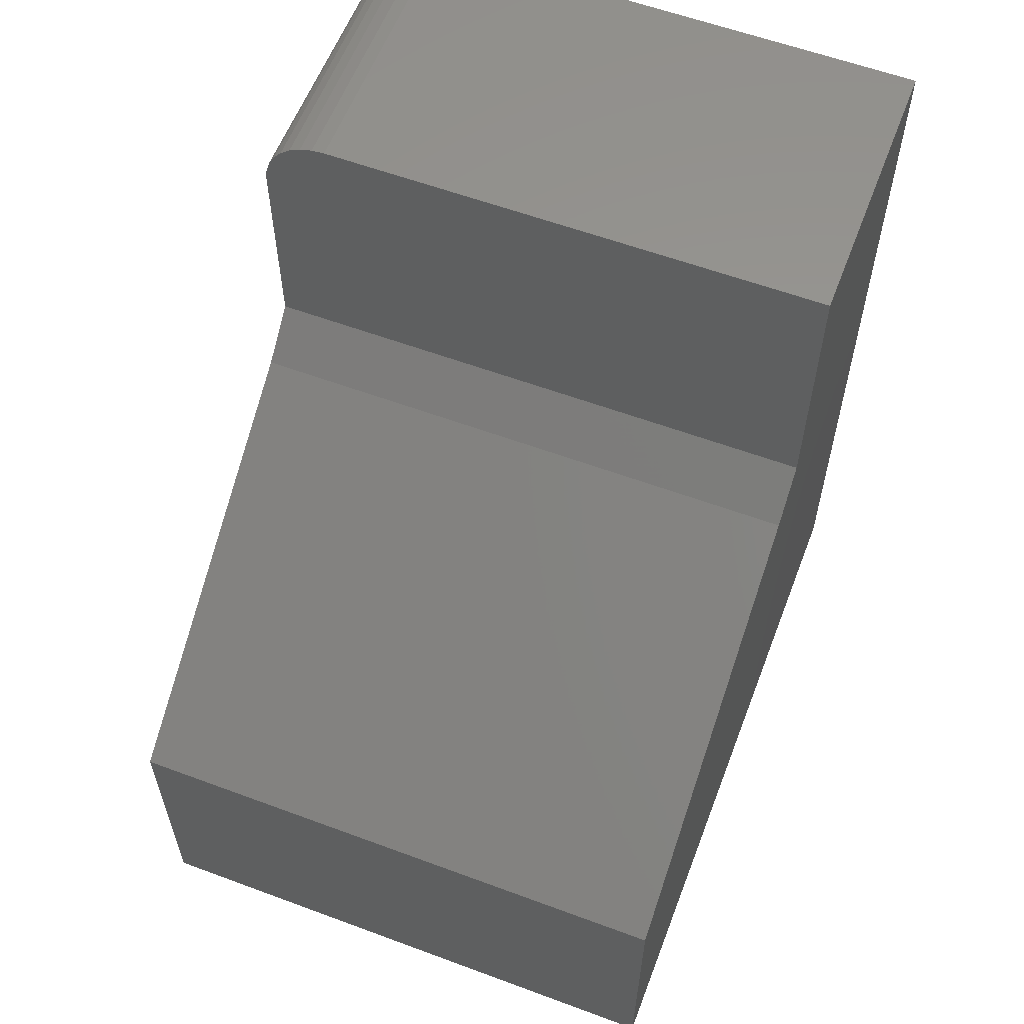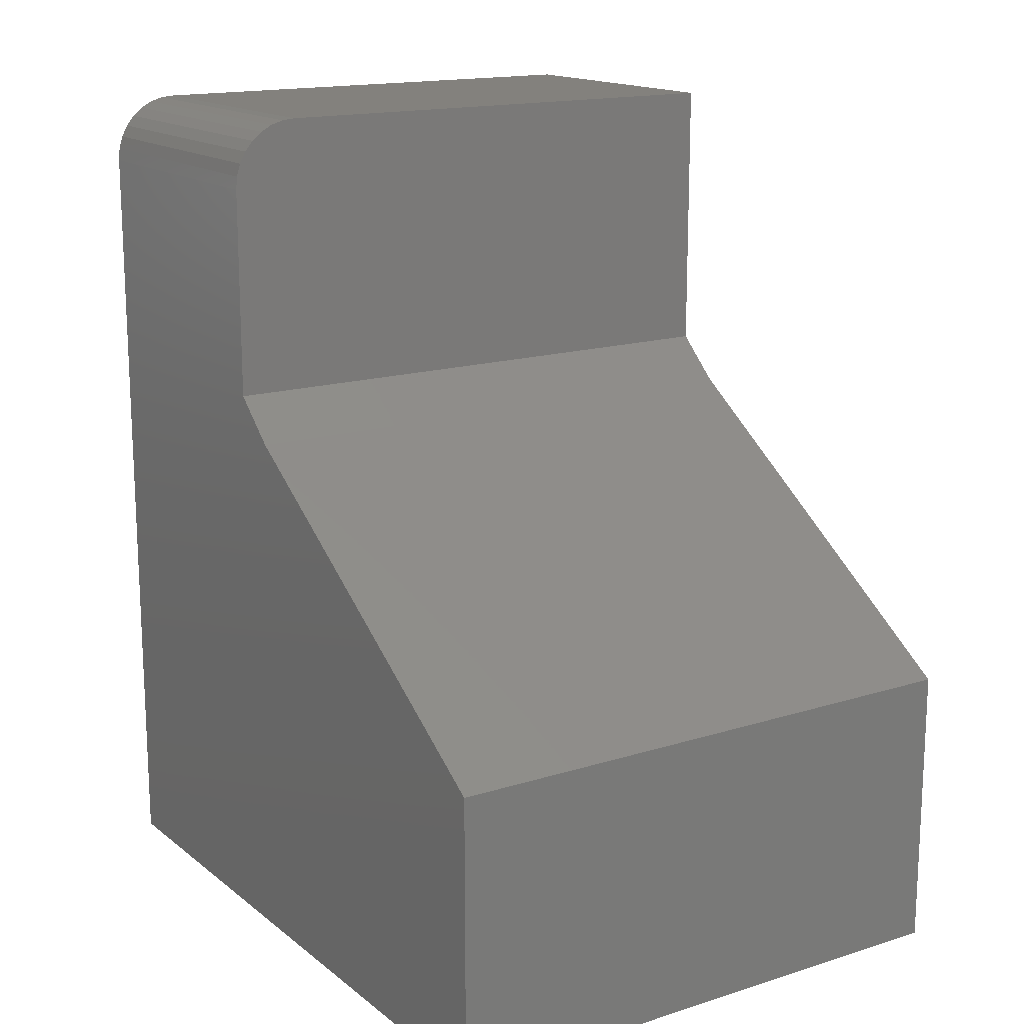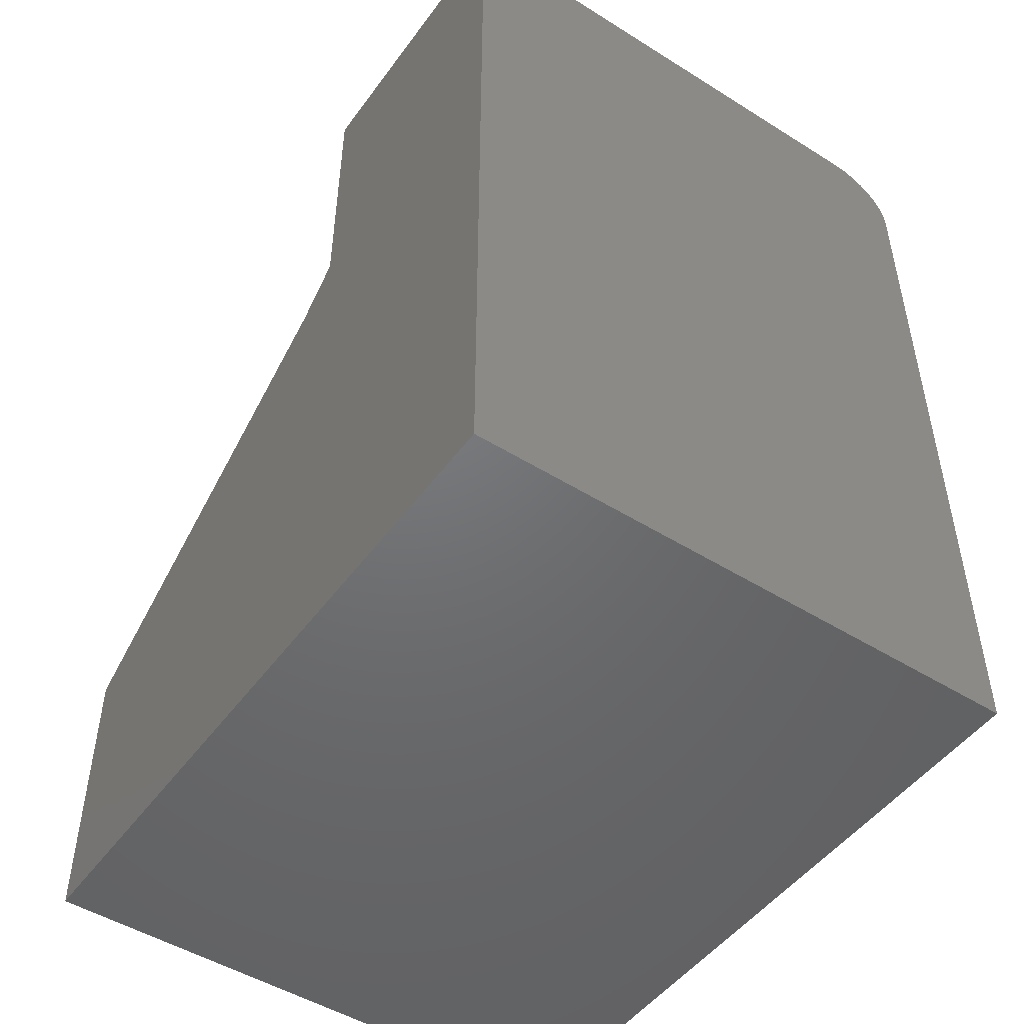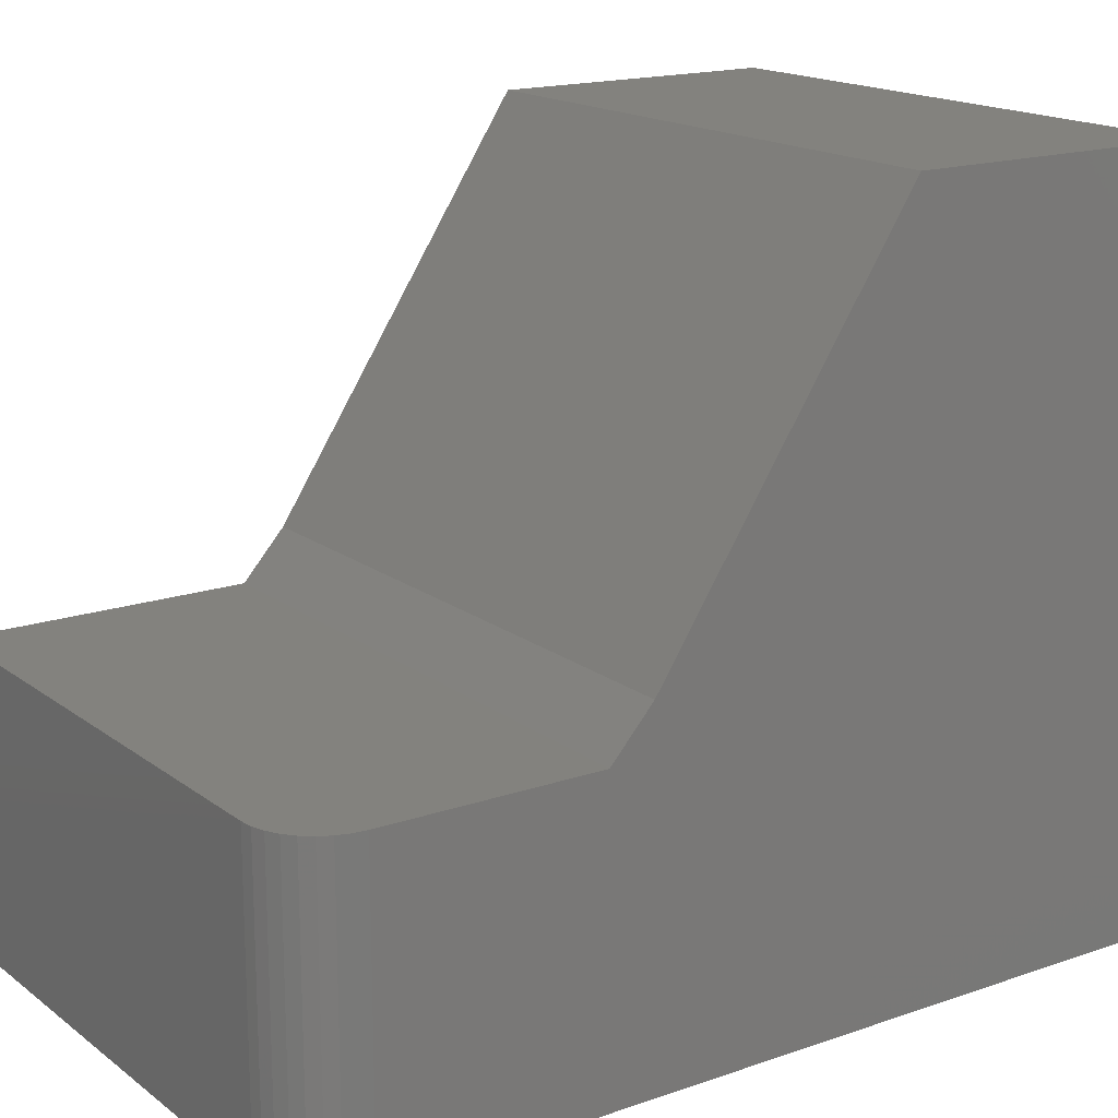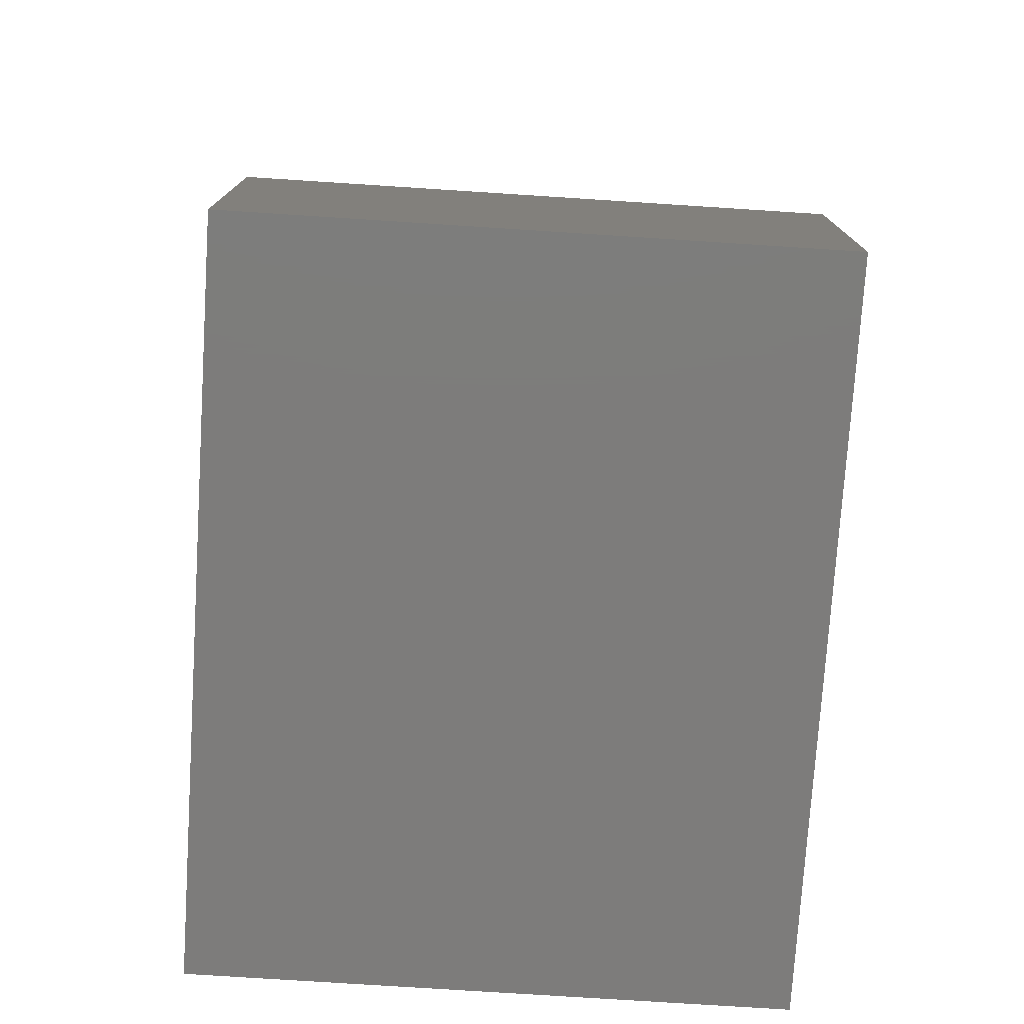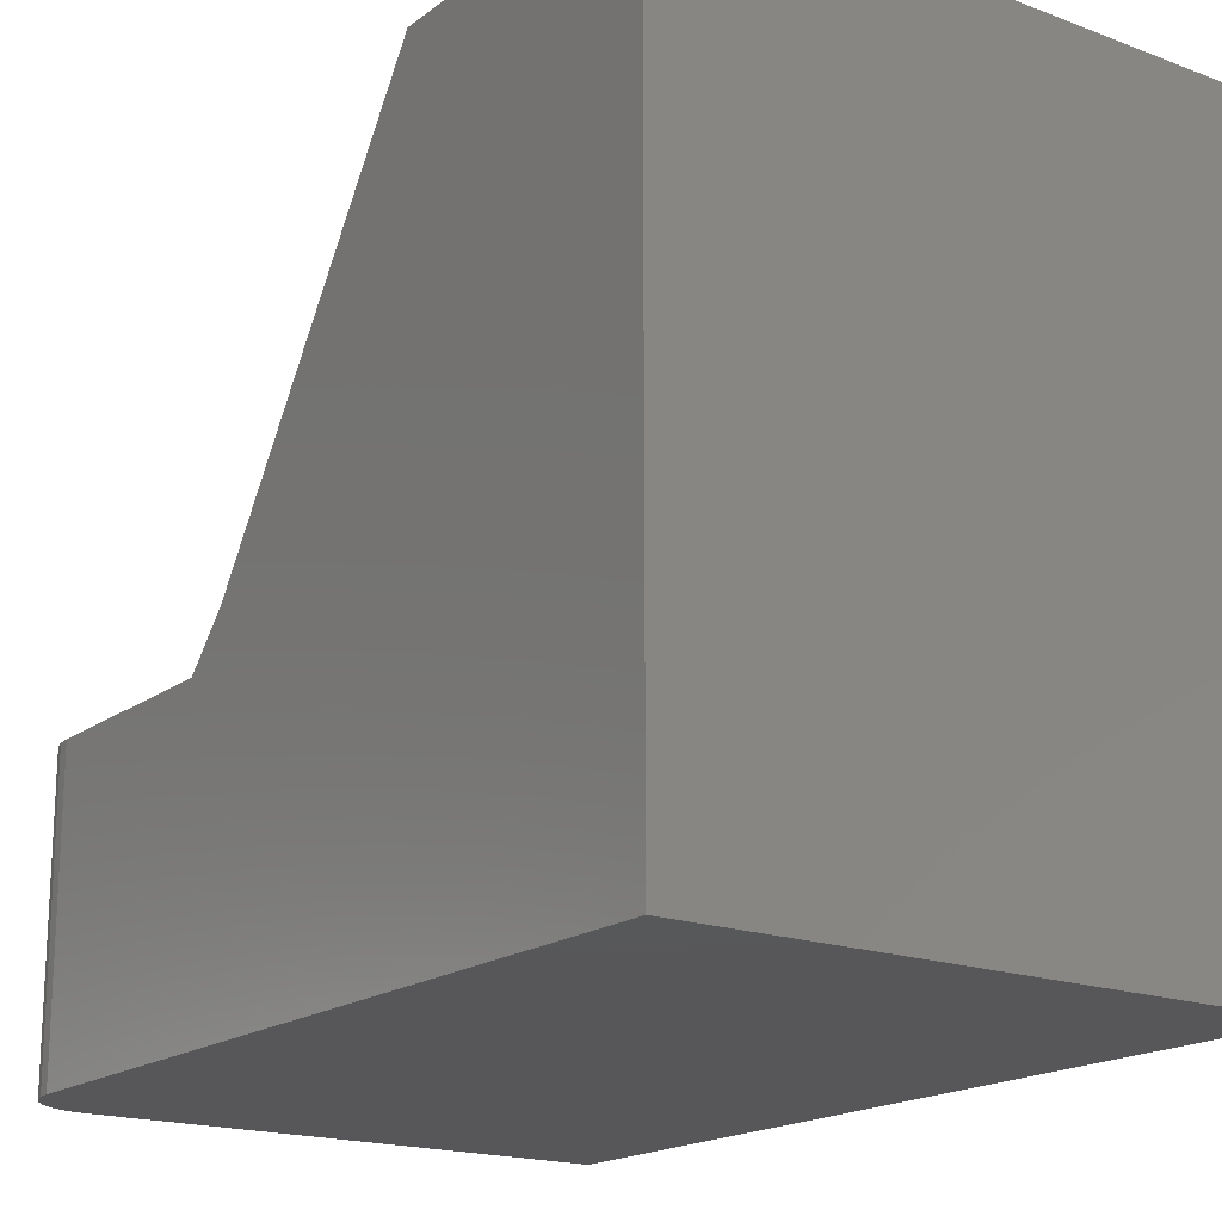
<metadata>
{"format":"stl","ext":"stl","renderer":"f3d","projection":"perspective","resolution":1024,"background":"white","views":[{"elev":59.1,"azim":20.9,"up":"+Y"},{"elev":15.9,"azim":-33.1,"up":"+Y"},{"elev":-49.1,"azim":145.3,"up":"+Y"},{"elev":16.9,"azim":-124.8,"up":"+Z"},{"elev":-76.0,"azim":-3.7,"up":"+Y"},{"elev":-18.2,"azim":-35.8,"up":"+Z"}]}
</metadata>
<code>
# stl→obj: 30 verts, 56 faces
v 0.04688 0.75 0.2026
v 0.3984 0.5552 0.2026
v 0.3984 0.75 0.2026
v 0.01373 0.7363 0.2026
v 0.02894 0.7464 0.2026
v 0.02083 0.7421 0.2026
v 0.03773 0.7491 0.2026
v 0.0079 0.7292 0.2026
v 0.003568 0.7211 0.2026
v 0.0009007 0.7123 0.2026
v 0 0.7031 0.2026
v 0 0.5552 0.2026
v 0 0.5259 0.2352
v 0 0.3511 0.5002
v 0.3984 0.5259 0.2352
v 0.3984 0.3511 0.5002
v 0 0.1484 0
v 0 0.1484 0.5002
v 0 0.7031 -3.396e-17
v 0.3984 0.1484 0
v 0.3984 0.75 -3.684e-17
v 0.3984 0.1484 0.5002
v 0.04688 0.75 -3.684e-17
v 0.02894 0.7464 -3.662e-17
v 0.03773 0.7491 -3.678e-17
v 0.0009007 0.7123 -3.452e-17
v 0.003568 0.7211 -3.506e-17
v 0.0079 0.7292 -3.556e-17
v 0.01373 0.7363 -3.599e-17
v 0.02083 0.7421 -3.635e-17
f 1 2 3
f 4 5 6
f 7 5 4
f 7 4 8
f 7 8 9
f 7 9 10
f 7 10 11
f 7 11 12
f 7 12 2
f 7 2 1
f 13 14 15
f 15 14 16
f 17 18 14
f 17 14 13
f 17 13 12
f 17 12 11
f 17 11 19
f 20 21 3
f 20 3 2
f 20 2 15
f 20 15 16
f 20 16 22
f 12 13 2
f 2 13 15
f 23 1 21
f 21 1 3
f 23 24 25
f 21 20 17
f 21 17 19
f 21 19 26
f 21 26 27
f 21 27 28
f 21 28 29
f 21 29 30
f 21 30 24
f 21 24 23
f 19 11 26
f 26 11 10
f 26 10 27
f 27 10 9
f 27 9 28
f 28 9 8
f 28 8 29
f 29 8 4
f 29 4 30
f 30 4 6
f 30 6 24
f 24 6 5
f 24 5 25
f 25 5 7
f 25 7 23
f 23 7 1
f 22 18 20
f 20 18 17
f 14 18 16
f 16 18 22

</code>
